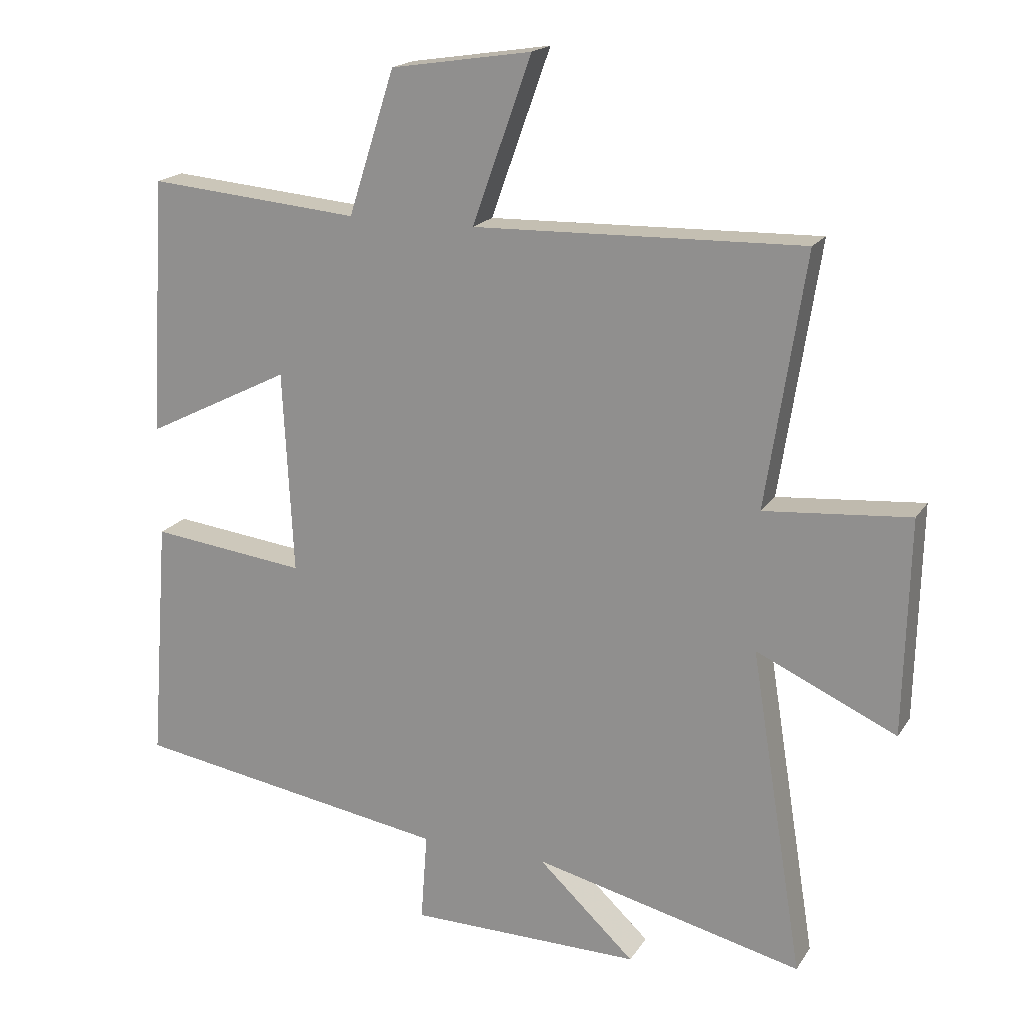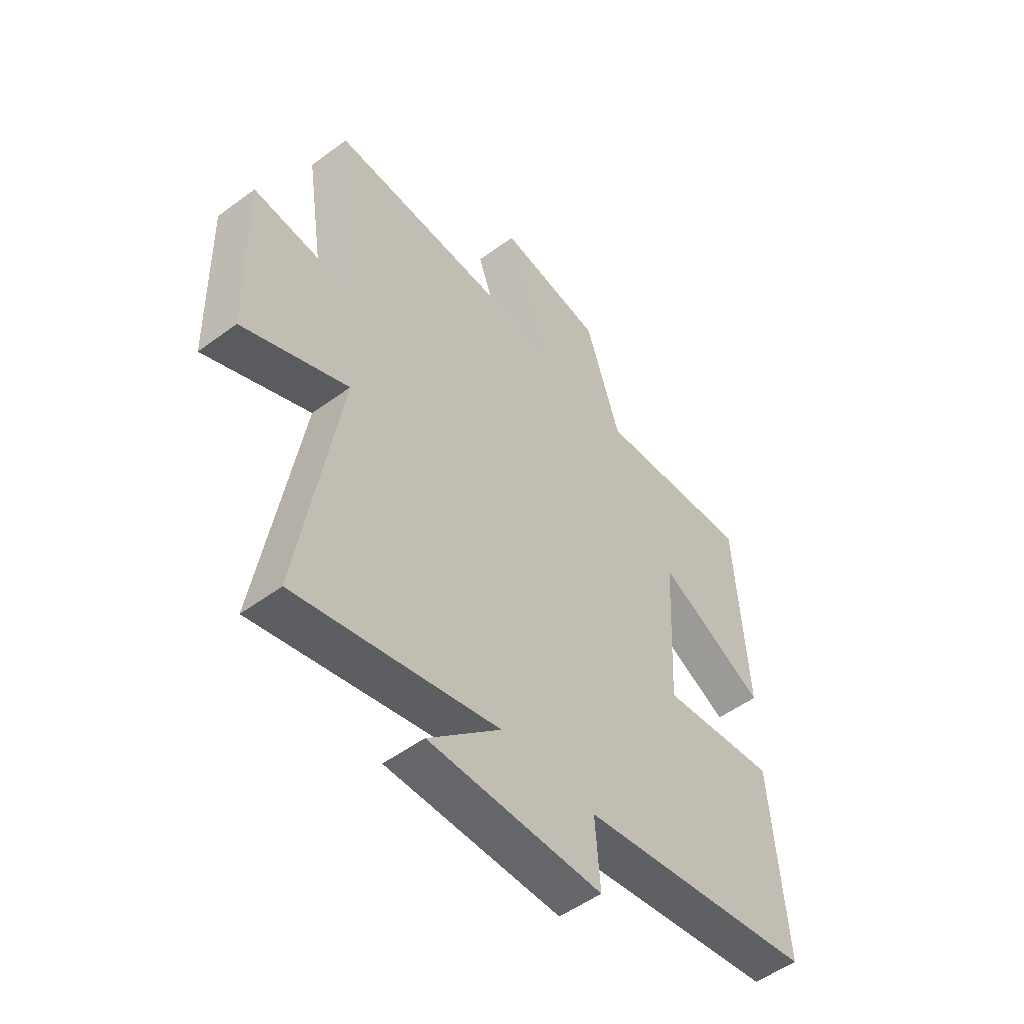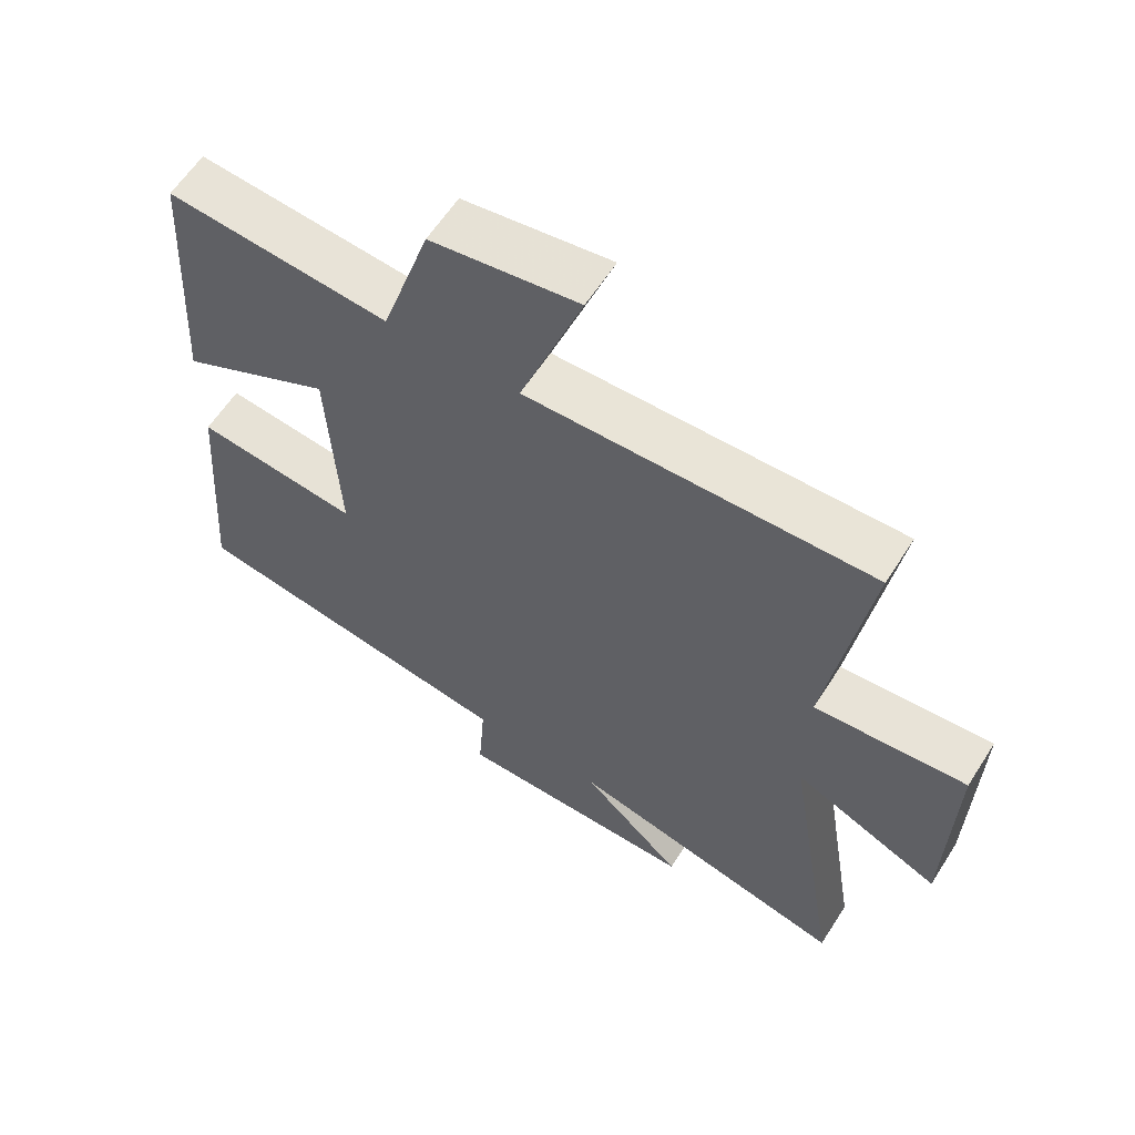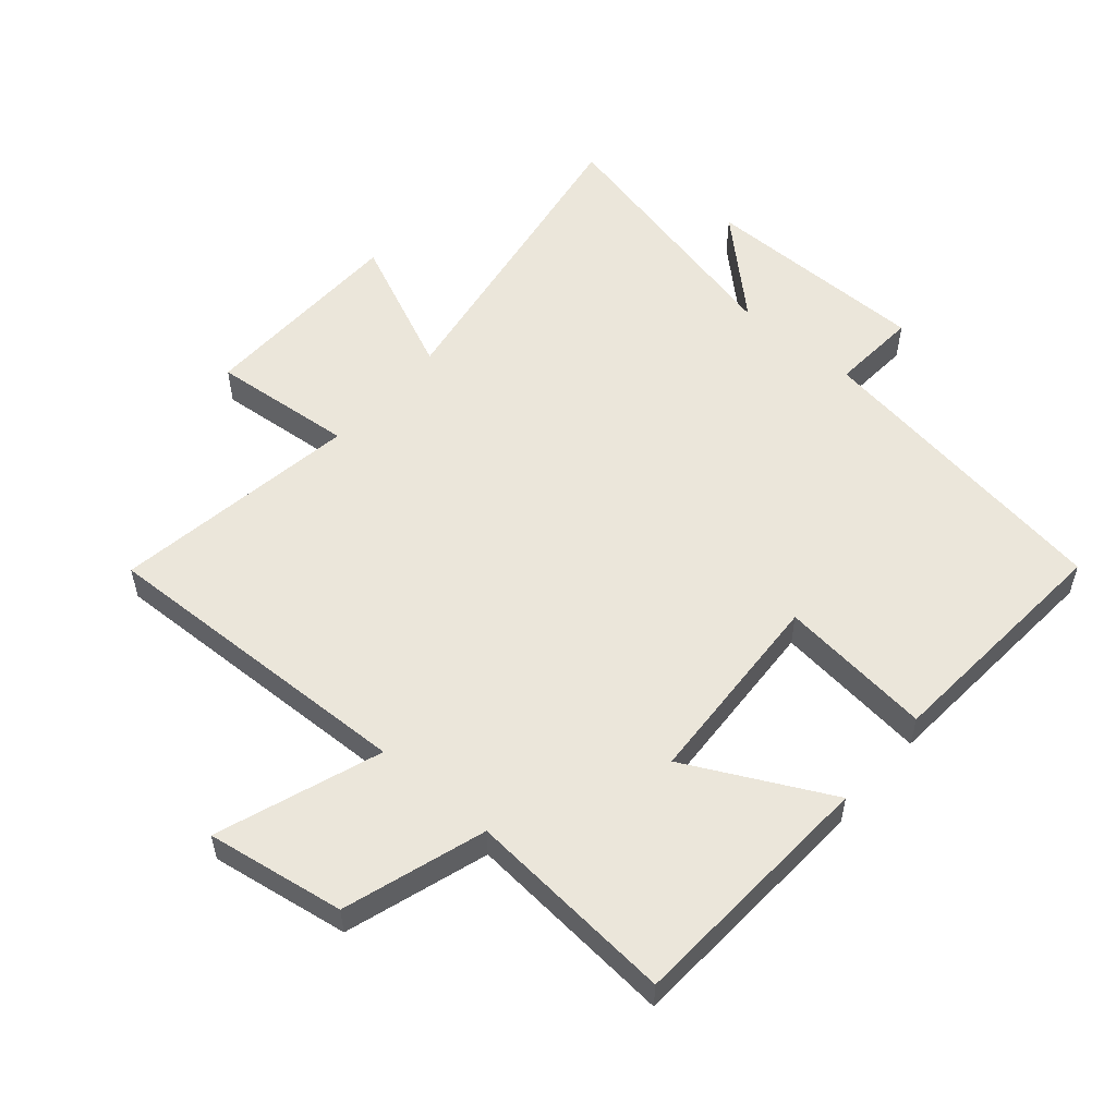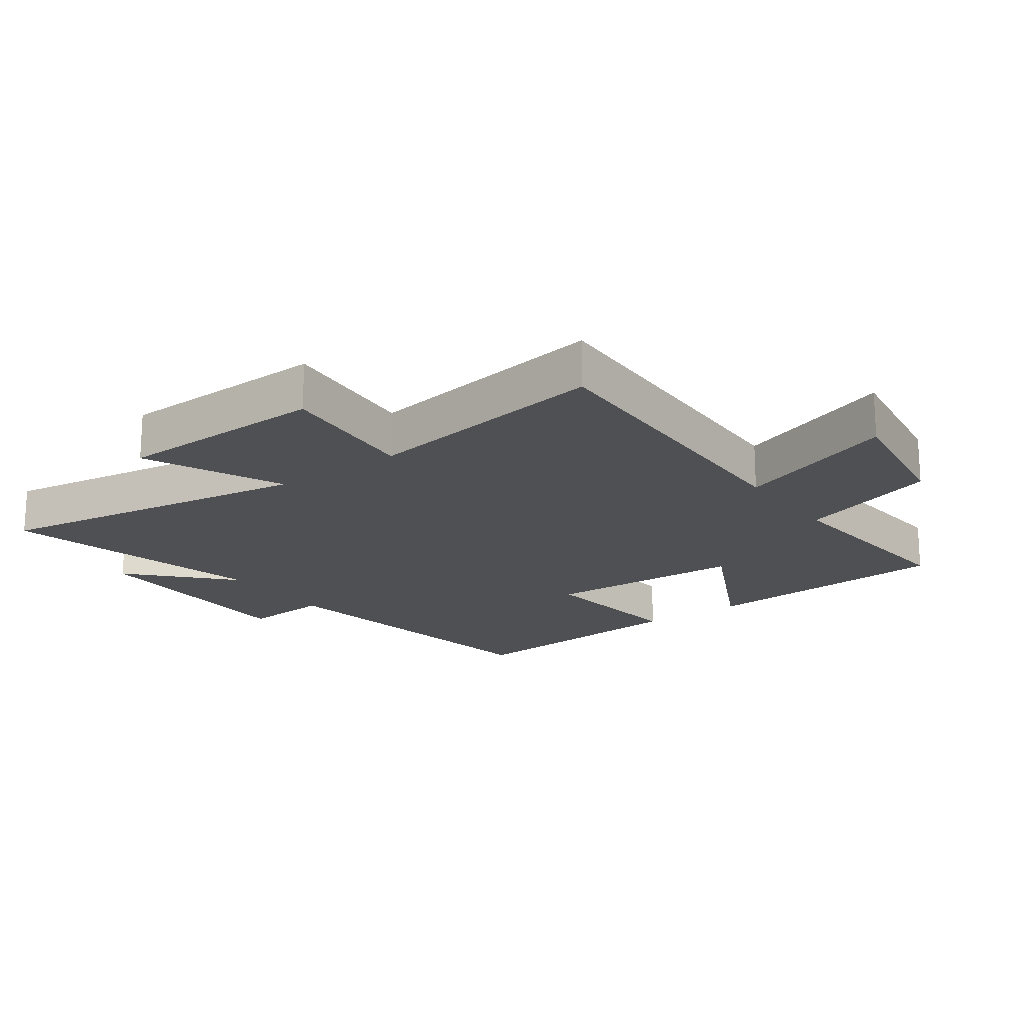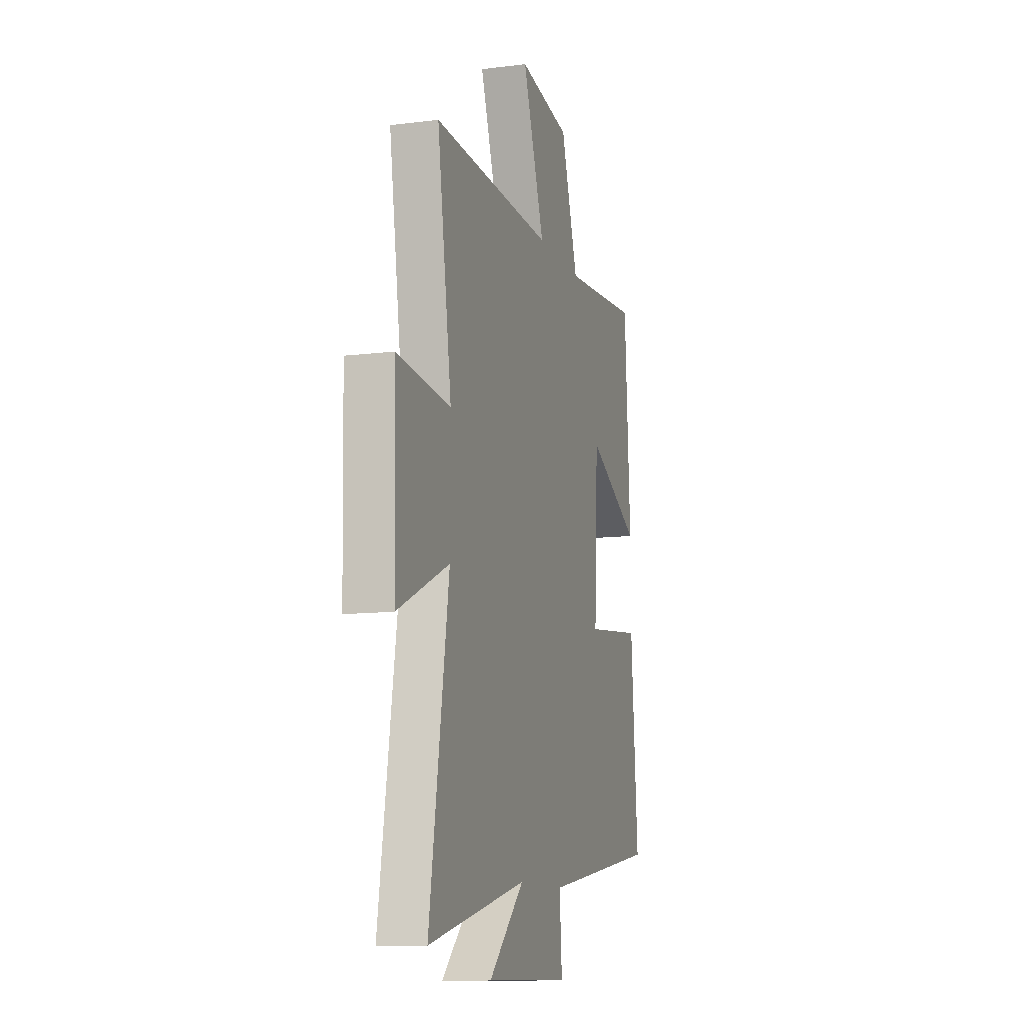
<metadata>
{"format":"obj","ext":"obj","renderer":"f3d","projection":"perspective","resolution":1024,"background":"white","views":[{"elev":18.6,"azim":-156.9,"up":"+Z"},{"elev":-52.0,"azim":-51.4,"up":"+Z"},{"elev":60.6,"azim":-147.5,"up":"+Z"},{"elev":54.8,"azim":40.5,"up":"+Y"},{"elev":-18.9,"azim":-54.0,"up":"+Y"},{"elev":-11.4,"azim":-73.1,"up":"+Z"}]}
</metadata>
<code>
v -0.56 0.07 0.515
v -0.051 0.07 0.5
v -0.143 0.07 0.757
v 0.075 0.07 0.723
v 0.147 0.07 0.5
v 0.476 0.07 0.528
v 0.5 0.07 0.129
v 0.274 0.07 0.243
v 0.258 0.07 -0.071
v 0.5 0.07 -0.043
v 0.529 0.07 -0.423
v 0.036 0.07 -0.5
v 0.046 0.07 -0.638
v -0.314 0.07 -0.64
v -0.164 0.07 -0.5
v -0.582 0.07 -0.598
v -0.5 0.07 -0.092
v -0.717 0.07 -0.19
v -0.725 0.07 0.144
v -0.5 0.07 0.124
v -0.56 0 0.515
v -0.051 0 0.5
v -0.143 0 0.757
v 0.075 0 0.723
v 0.147 0 0.5
v 0.476 0 0.528
v 0.5 0 0.129
v 0.274 0 0.243
v 0.258 0 -0.071
v 0.5 0 -0.043
v 0.529 0 -0.423
v 0.036 0 -0.5
v 0.046 0 -0.638
v -0.314 0 -0.64
v -0.164 0 -0.5
v -0.582 0 -0.598
v -0.5 0 -0.092
v -0.717 0 -0.19
v -0.725 0 0.144
v -0.5 0 0.124
f 17 18 19 20
f 15 16 17
f 15 17 20
f 12 13 14 15
f 11 12 15
f 10 11 15
f 9 10 15
f 20 1 2
f 15 20 2
f 9 15 2
f 8 9 2
f 5 6 7 8
f 2 3 4 5
f 2 5 8
f 40 39 38 37
f 37 36 35
f 40 37 35
f 35 34 33 32
f 35 32 31
f 35 31 30
f 35 30 29
f 22 21 40
f 22 40 35
f 22 35 29
f 22 29 28
f 28 27 26 25
f 25 24 23 22
f 28 25 22
f 1 21 22 2
f 2 22 23 3
f 3 23 24 4
f 4 24 25 5
f 5 25 26 6
f 6 26 27 7
f 7 27 28 8
f 8 28 29 9
f 9 29 30 10
f 10 30 31 11
f 11 31 32 12
f 12 32 33 13
f 13 33 34 14
f 14 34 35 15
f 15 35 36 16
f 16 36 37 17
f 17 37 38 18
f 18 38 39 19
f 19 39 40 20
f 20 40 21 1

</code>
